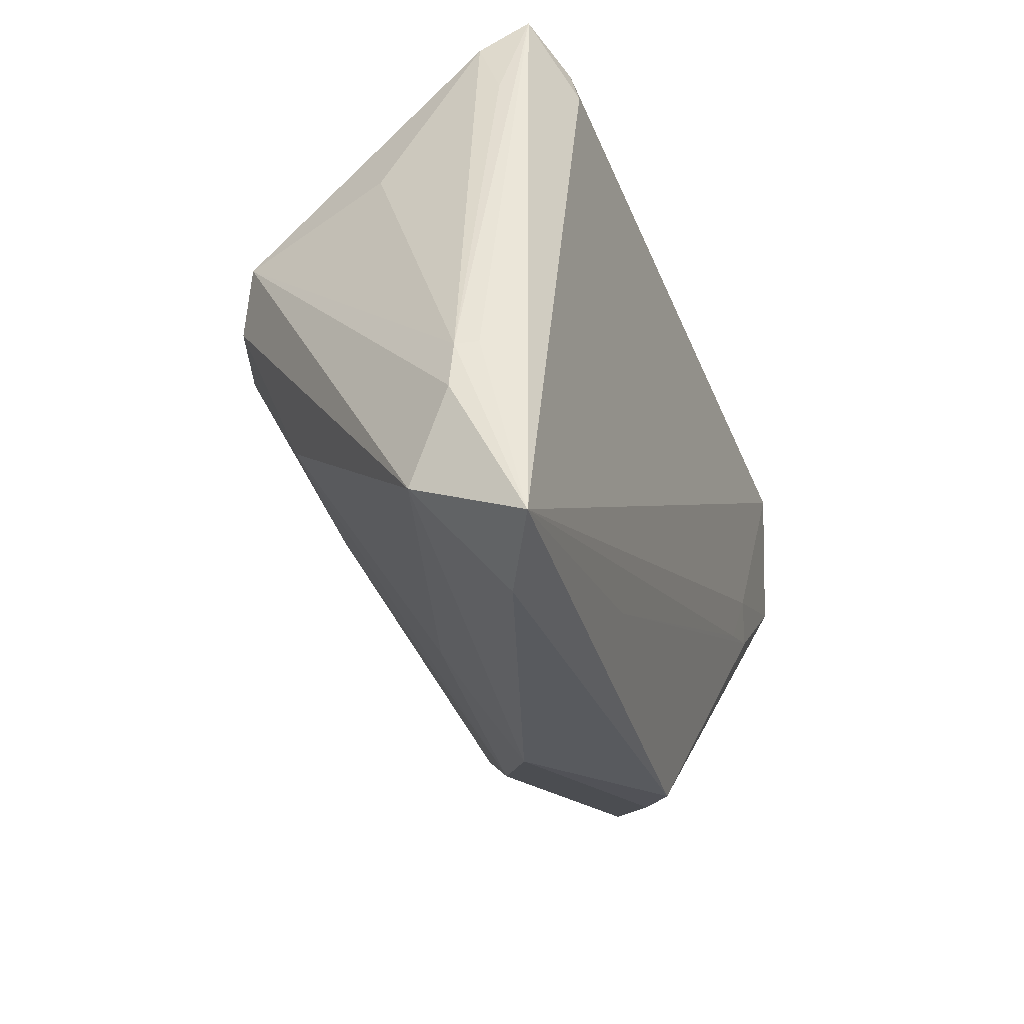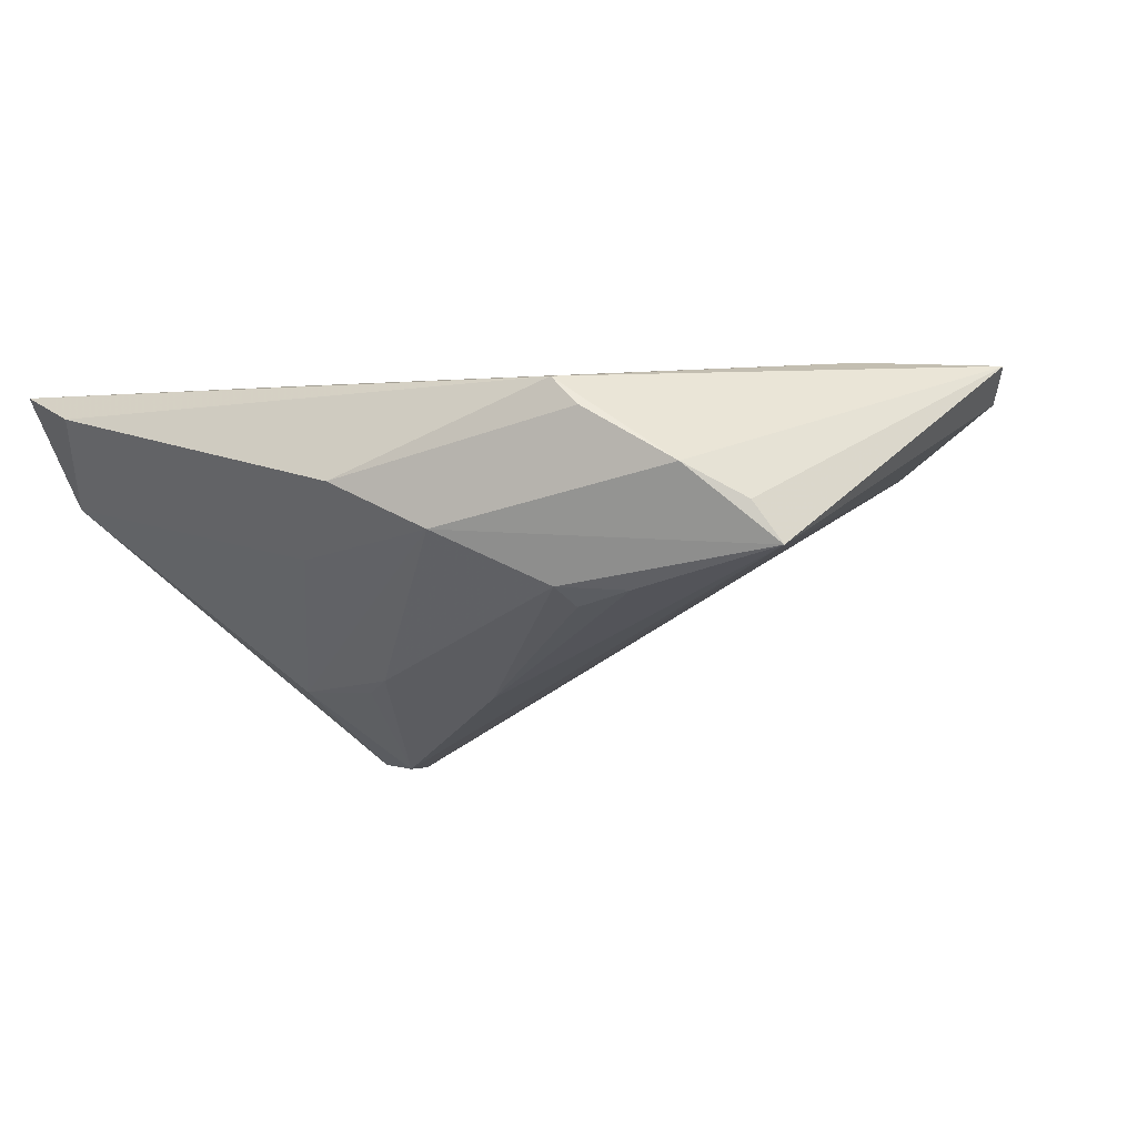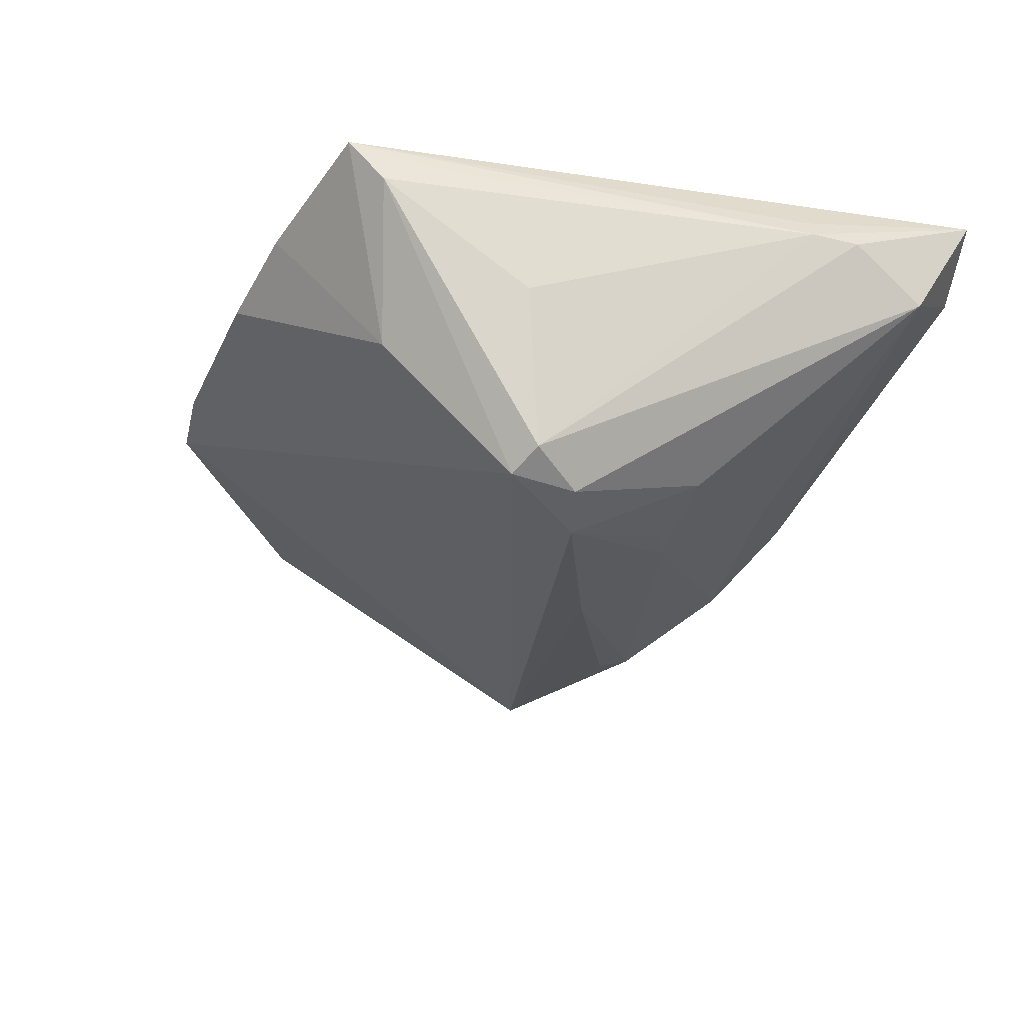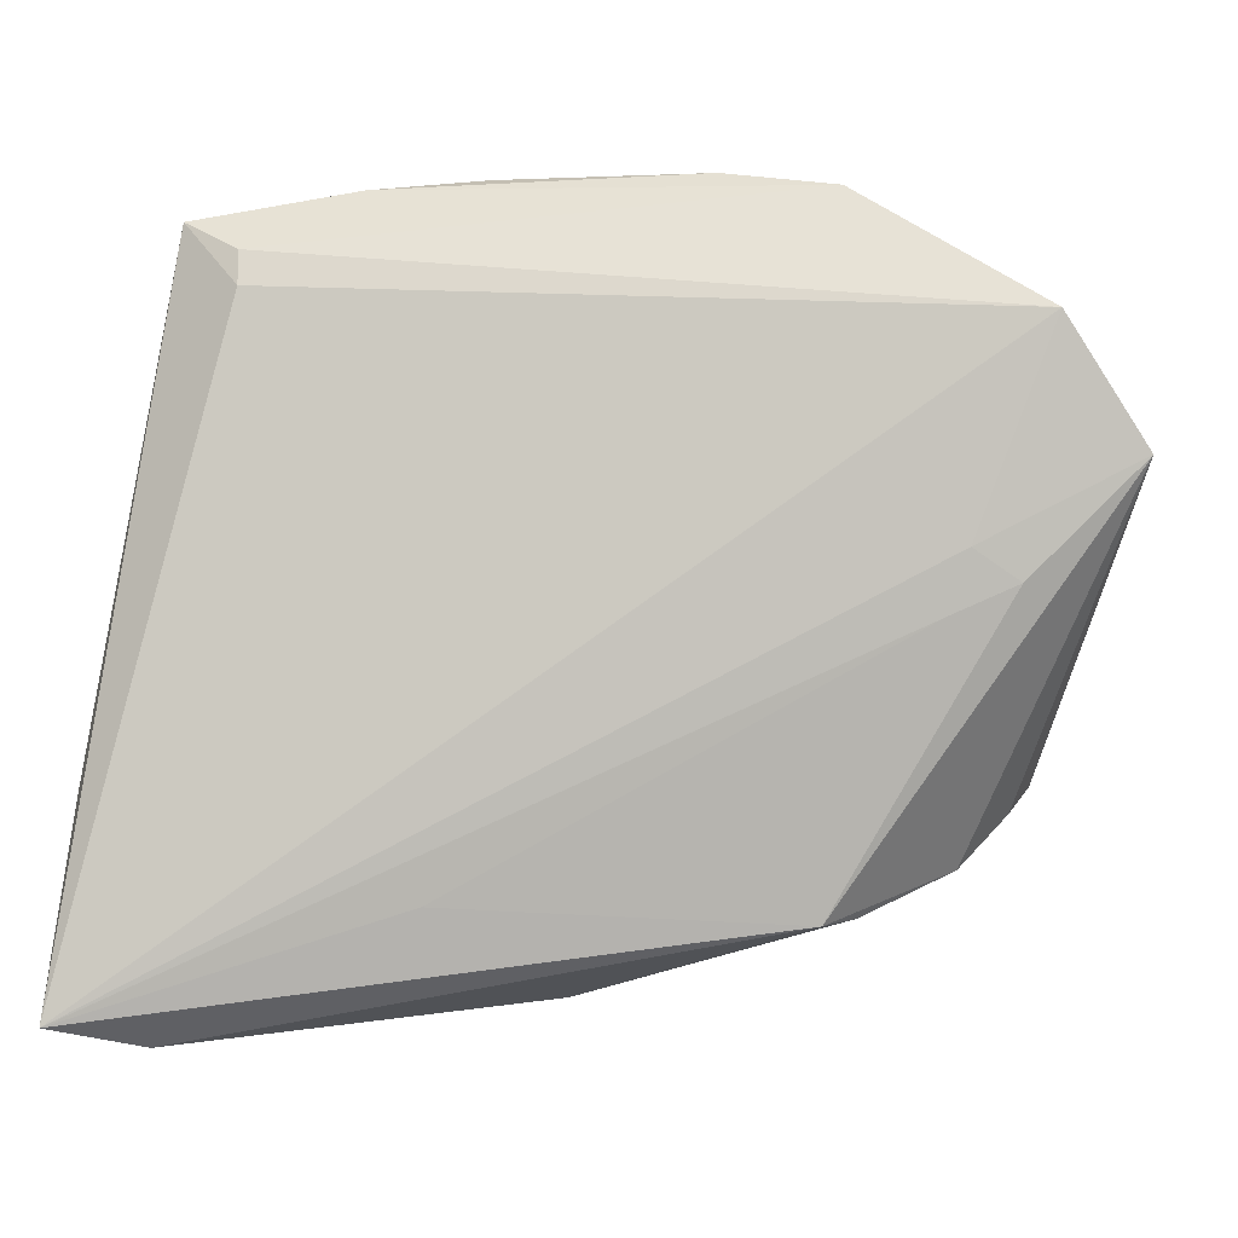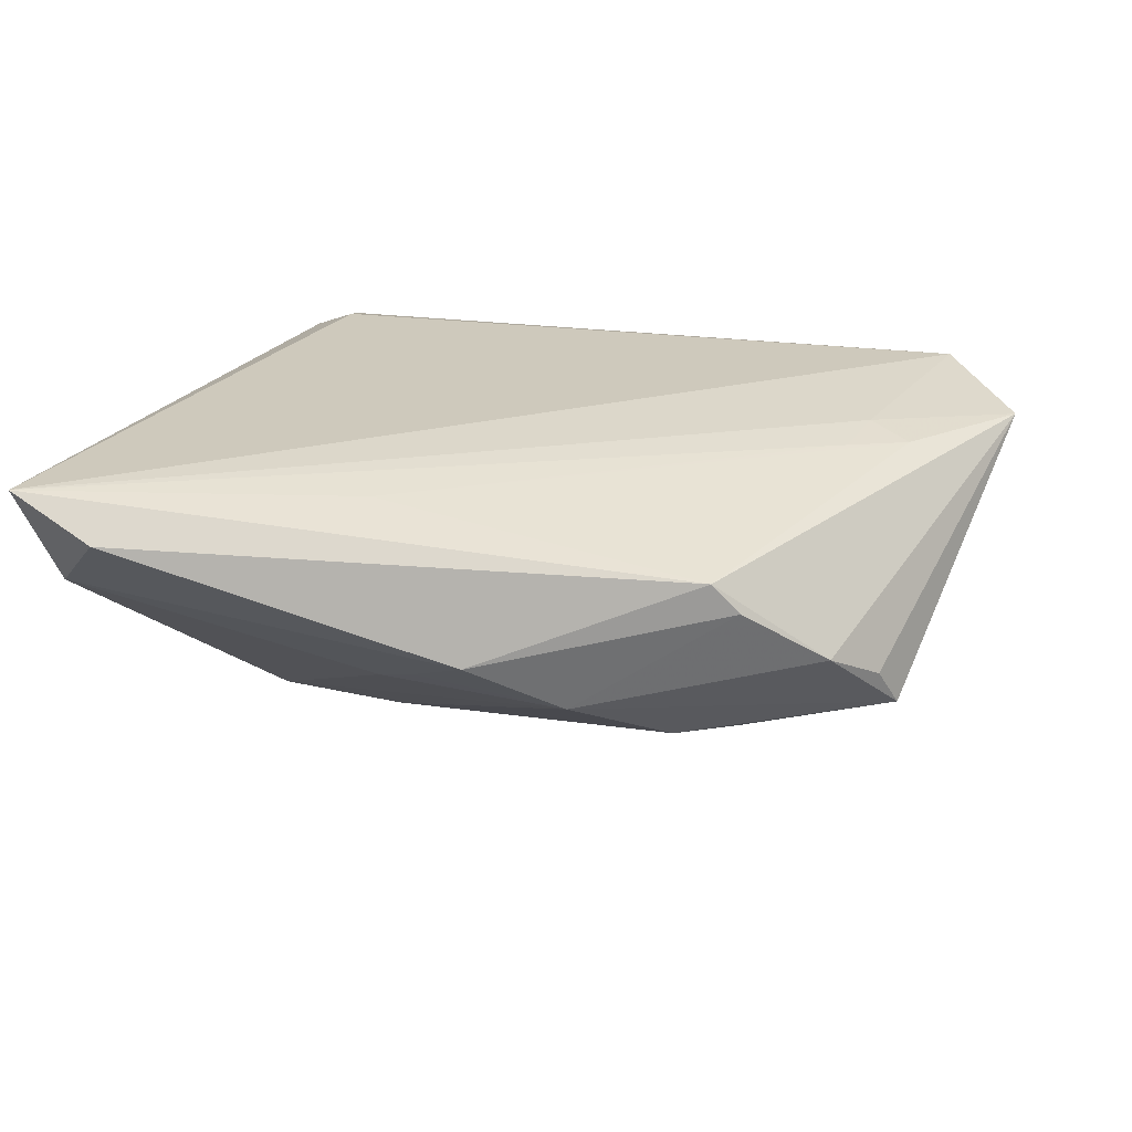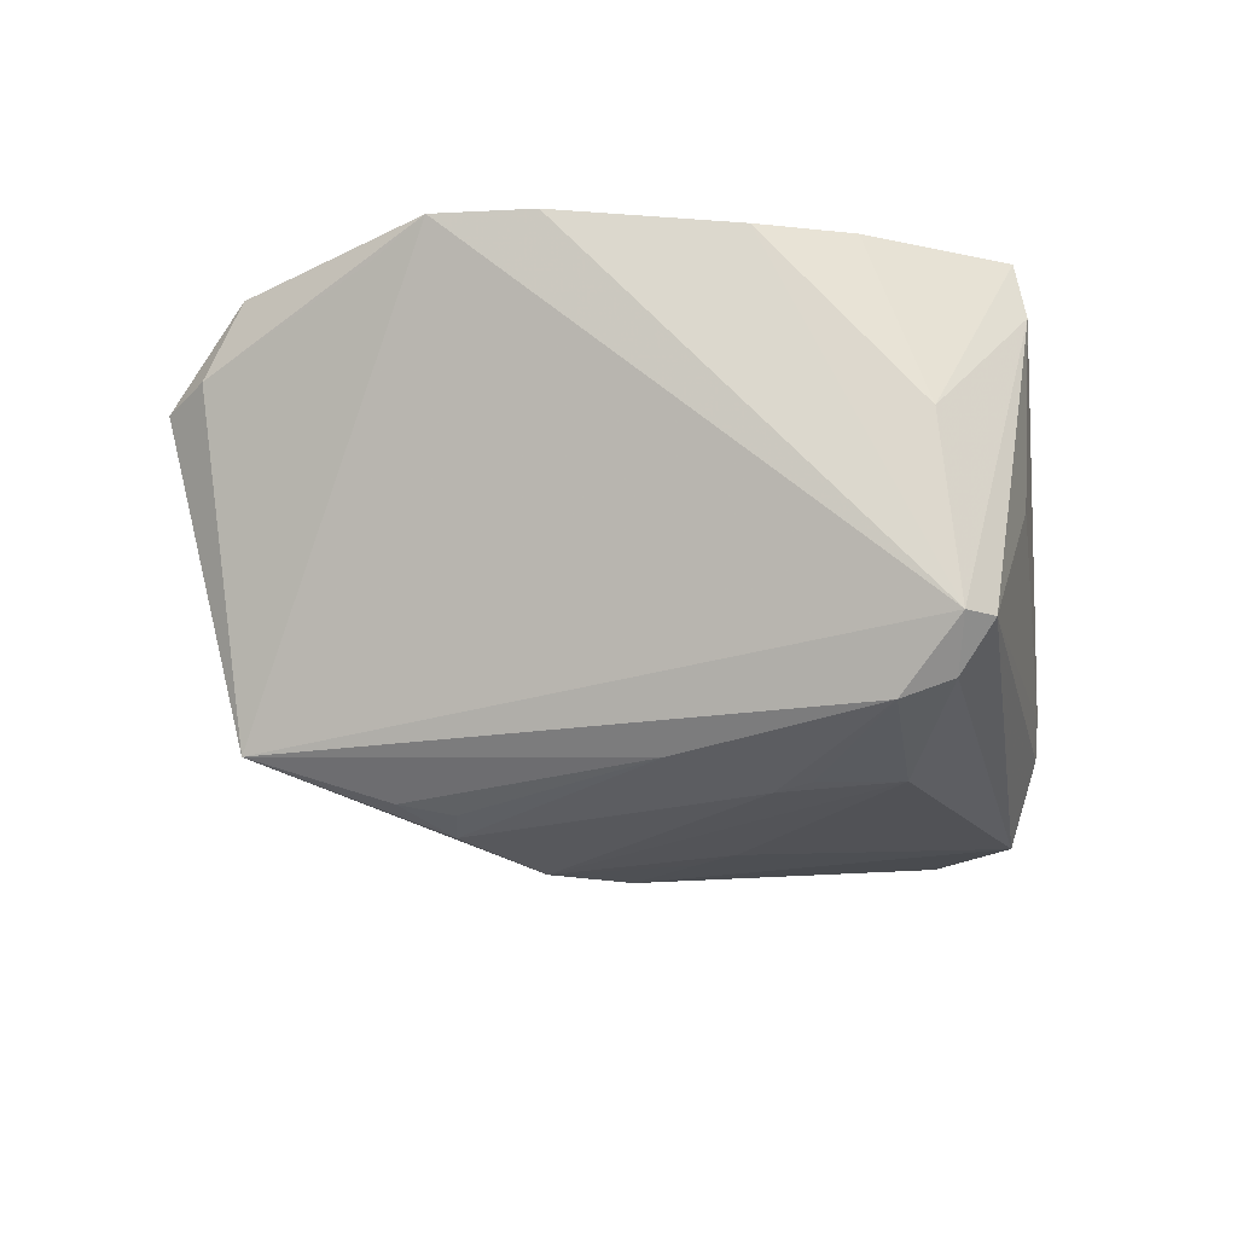
<metadata>
{"format":"obj","ext":"obj","renderer":"f3d","projection":"perspective","resolution":1024,"background":"white","views":[{"elev":-35.8,"azim":-69.3,"up":"+Y"},{"elev":-13.6,"azim":37.1,"up":"+Z"},{"elev":-33.3,"azim":-112.8,"up":"+Z"},{"elev":-6.4,"azim":7.6,"up":"+Y"},{"elev":22.4,"azim":10.0,"up":"+Z"},{"elev":-60.7,"azim":175.9,"up":"+Z"}]}
</metadata>
<code>
v -0.03608 0.036 0.005948
v 0.04331 -0.002008 0.01258
v -0.03733 0.02764 0.008981
v 0.02568 -0.0253 -0.01629
v 0.05899 0.01936 0.0101
v 0.06336 0.01349 0.0126
v -0.0466 -0.0421 0.01567
v -0.0466 -0.02438 0.007178
v 0.002637 -0.007392 -0.02392
v 0.04908 -0.02045 -0.008843
v -0.02799 0.007389 -0.02761
v 0.02584 -0.02103 -0.01791
v 0.01458 -0.03441 -0.009733
v 0.04564 0.004621 0.01368
v -0.003463 -0.03354 -0.007201
v -0.01032 -0.01314 -0.02111
v -0.04592 -0.01841 0.007421
v -0.04503 -0.0181 0.009881
v 0.003572 -0.03942 -0.003374
v 0.03937 0.03619 0.009617
v 0.04367 -0.02636 -0.004945
v -0.03455 0.04023 0.01169
v 0.03339 0.04218 0.009948
v -0.00827 -0.03027 -0.009128
v -0.02761 0.03241 0.01567
v 0.05131 -0.0174 -0.01372
v -0.04426 -0.03452 0.002032
v -0.01597 0.04363 0.00911
v 0.03041 -0.0321 0.005868
v 0.02054 0.04443 0.008013
v 0.05063 0.001157 0.0123
v -0.02568 -0.01086 -0.02048
v -0.02769 0.01553 -0.02699
v 0.05476 0.02764 0.01567
v -0.008666 -0.03019 0.01299
v -0.02429 0.03139 -0.009736
v -0.03675 -0.04422 0.01045
v -0.02152 0.00505 -0.02907
v -0.03704 0.01722 -0.006026
v 0.0337 -0.03131 0.00214
v -0.03169 0.01382 -0.02498
v -0.02781 0.03641 0.01467
v 0.03299 -0.02064 -0.01687
v -0.01468 -0.01086 -0.02181
v -0.003251 0.04495 0.006504
f 26 33 23
f 22 7 25
f 25 7 34
f 39 41 17
f 36 45 33
f 5 23 34
f 33 45 30
f 30 23 33
f 34 23 42
f 42 25 34
f 22 25 42
f 37 7 27
f 37 29 7
f 16 9 4
f 38 9 16
f 38 33 26
f 26 9 38
f 27 7 8
f 7 17 8
f 8 41 27
f 8 17 41
f 18 7 22
f 22 17 18
f 18 17 7
f 39 17 1
f 1 41 39
f 33 41 1
f 22 36 1
f 1 36 33
f 26 23 20
f 20 5 26
f 23 5 20
f 23 30 28
f 22 42 28
f 28 42 23
f 28 30 45
f 28 36 22
f 45 36 28
f 43 9 26
f 26 4 43
f 29 37 19
f 19 37 27
f 34 7 14
f 7 29 35
f 29 31 35
f 6 5 34
f 34 14 6
f 6 14 31
f 26 5 6
f 6 10 26
f 6 31 29
f 11 41 33
f 33 38 11
f 27 41 11
f 32 24 27
f 27 11 32
f 32 11 38
f 3 17 22
f 22 1 3
f 3 1 17
f 12 4 9
f 9 43 12
f 12 43 4
f 16 4 13
f 13 4 26
f 13 32 16
f 24 32 13
f 27 24 15
f 15 19 27
f 24 13 15
f 15 13 19
f 7 35 2
f 2 35 31
f 2 14 7
f 31 14 2
f 44 38 16
f 16 32 44
f 44 32 38
f 29 19 40
f 19 13 40
f 21 40 13
f 26 10 21
f 21 13 26
f 10 6 21
f 21 6 29
f 29 40 21

</code>
